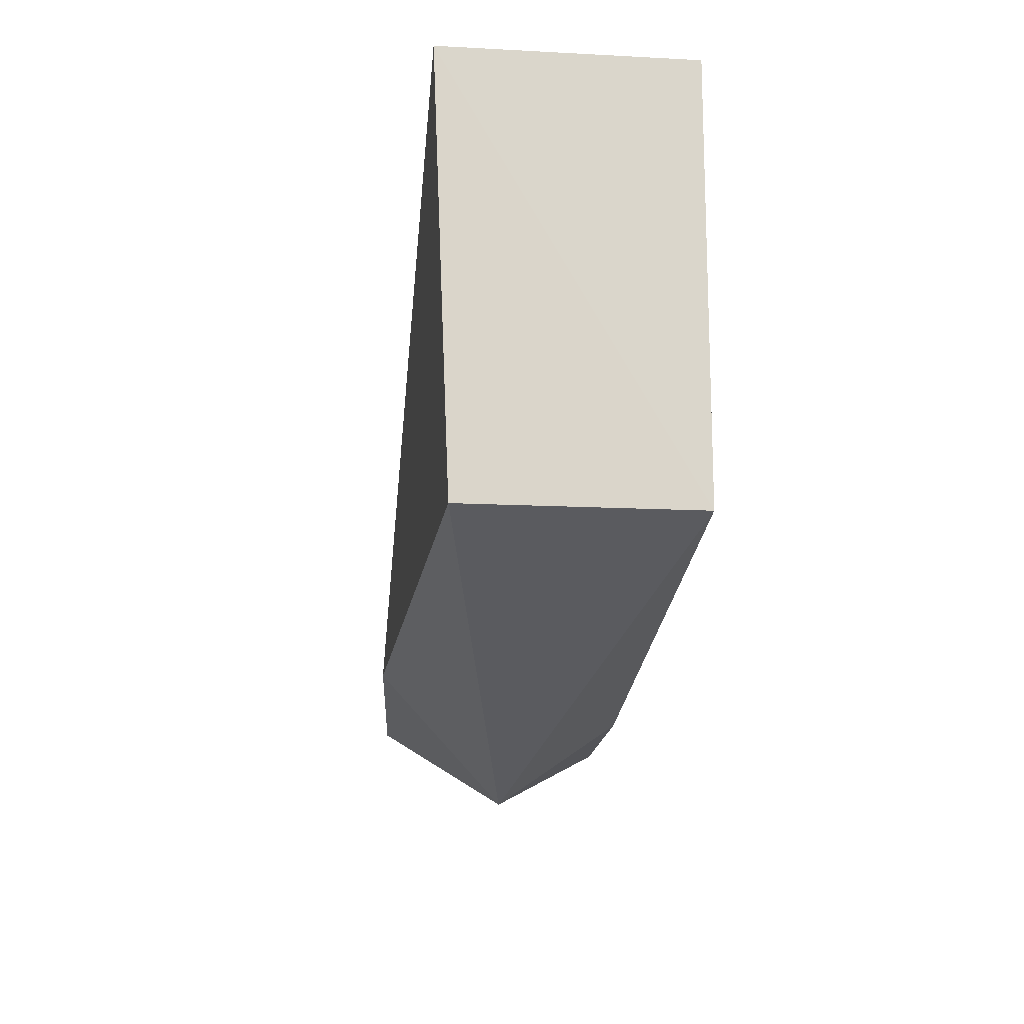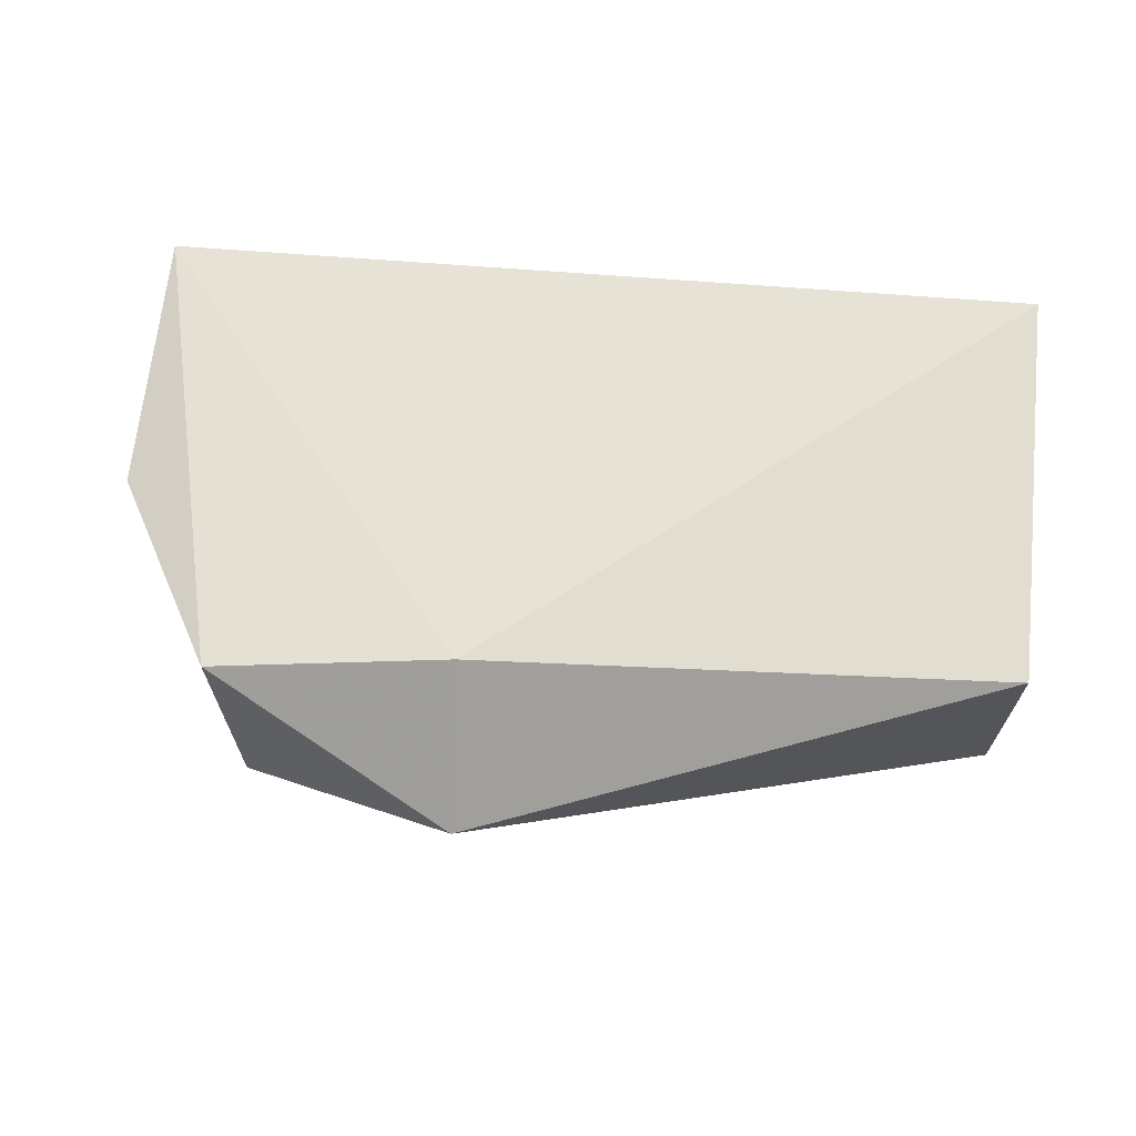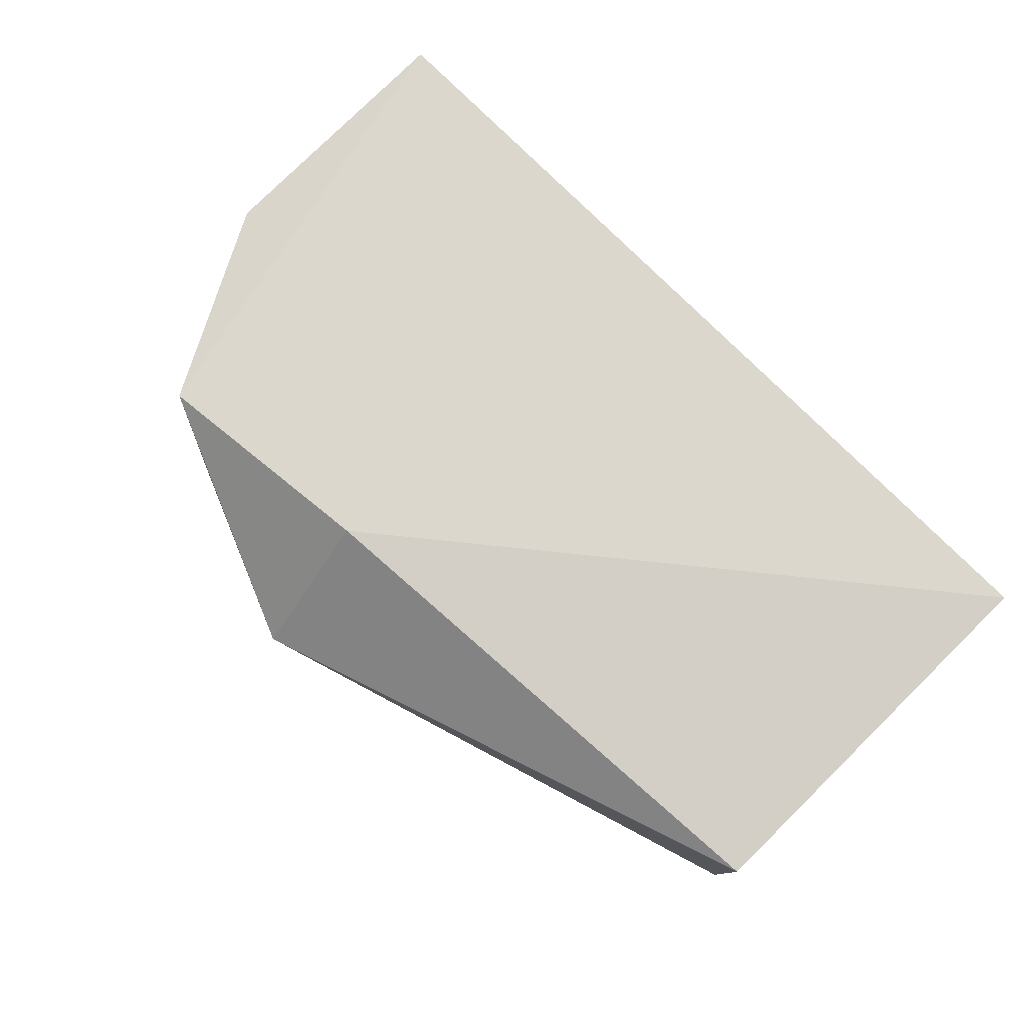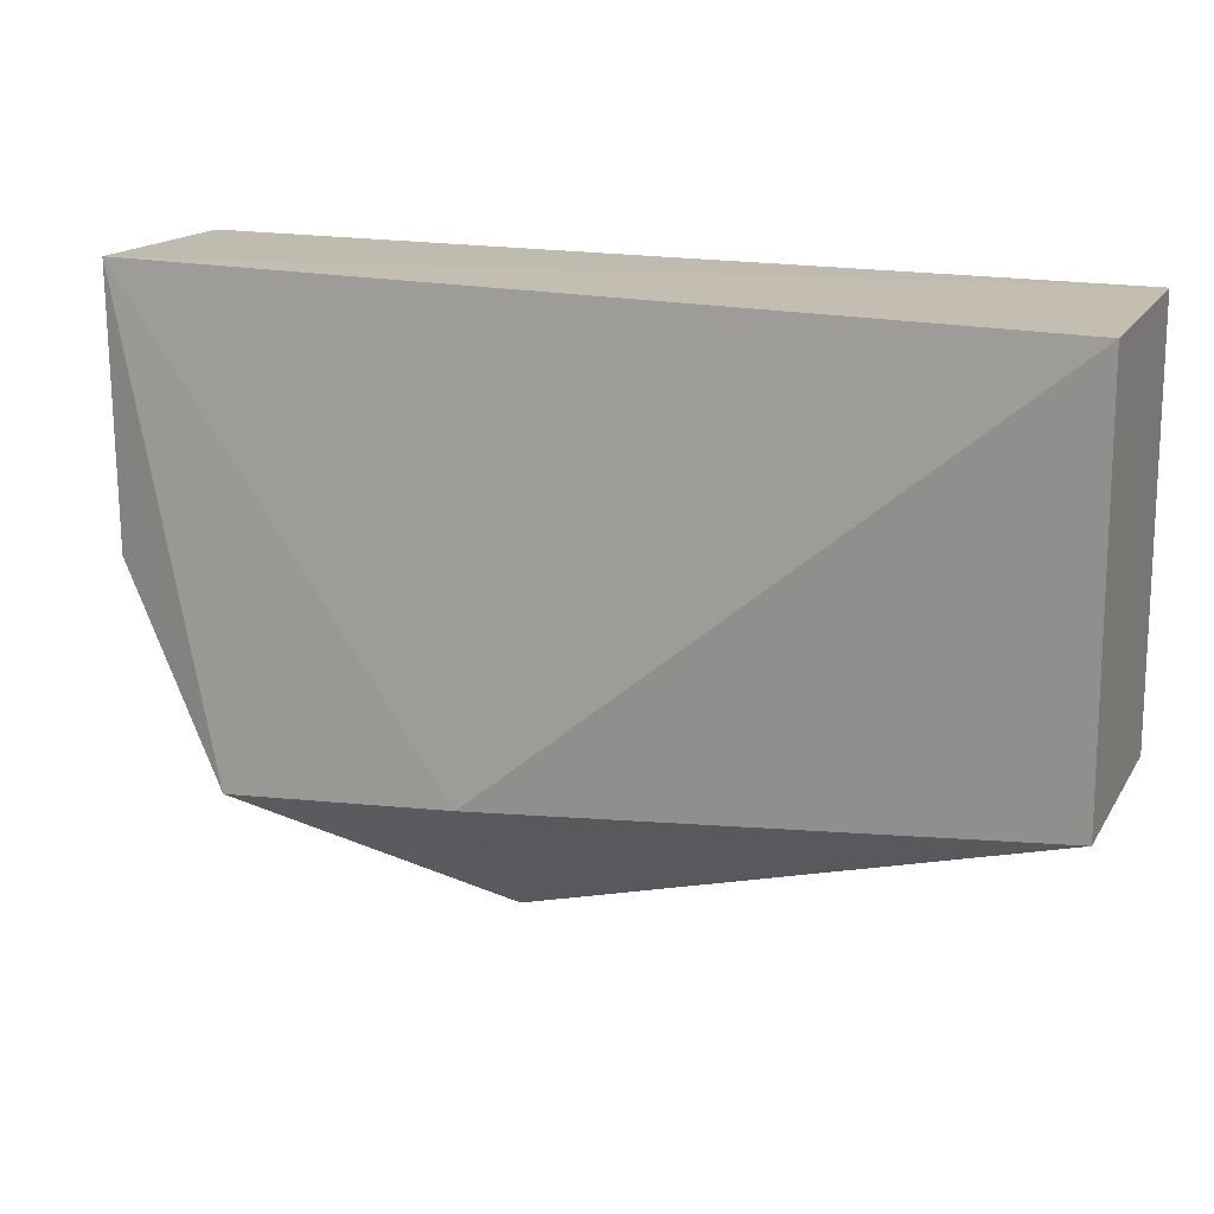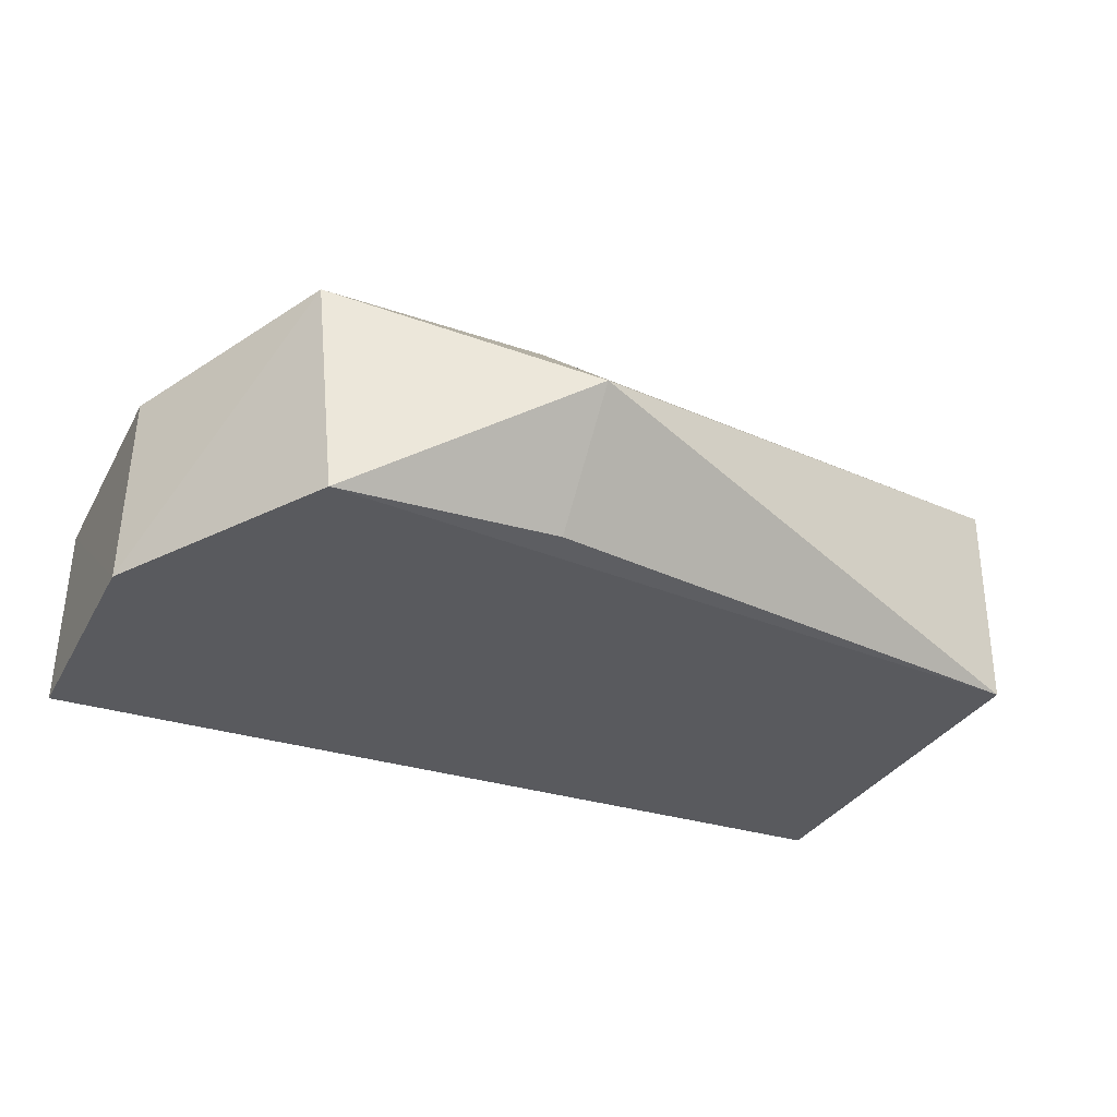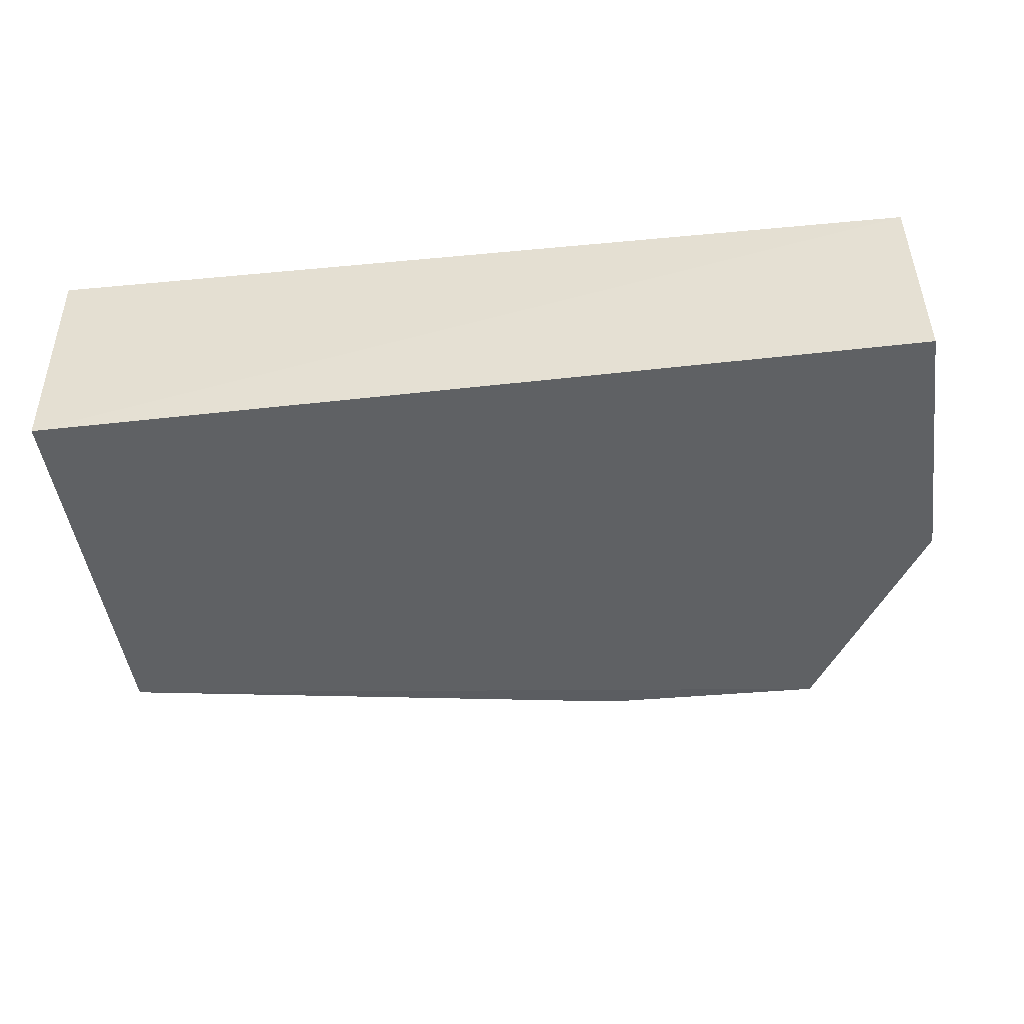
<metadata>
{"format":"obj","ext":"obj","renderer":"f3d","projection":"perspective","resolution":1024,"background":"white","views":[{"elev":-15.1,"azim":83.7,"up":"+Y"},{"elev":66.7,"azim":5.9,"up":"+Z"},{"elev":78.1,"azim":45.4,"up":"+Z"},{"elev":16.9,"azim":21.9,"up":"+Y"},{"elev":-32.0,"azim":-24.6,"up":"+Z"},{"elev":-45.9,"azim":-172.1,"up":"+Z"}]}
</metadata>
<code>
v 0.0676 0.02688 0.02123
v 0.06763 -0.007966 0.01987
v 0.06737 0.02696 0.001182
v -0.009717 0.02685 0.0005173
v 0.0005673 -0.01371 0.02052
v -0.009379 0.02712 0.0177
v 0.06757 -0.007945 0.001151
v 0.02121 -0.01153 0.02203
v -0.009417 0.003626 0.01734
v 0.02175 -0.02305 0.01158
v -0.009791 0.003673 0.0003015
v 0.001804 -0.01569 0.0004329
v 0.02117 -0.0157 0.001063
f 6 1 3
f 6 3 4
f 7 1 2
f 7 3 1
f 8 2 1
f 8 6 5
f 8 1 6
f 9 5 6
f 10 7 2
f 10 8 5
f 10 2 8
f 11 4 3
f 11 3 7
f 11 5 9
f 11 9 6
f 11 6 4
f 12 11 7
f 12 10 5
f 12 5 11
f 13 12 7
f 13 7 10
f 13 10 12

</code>
